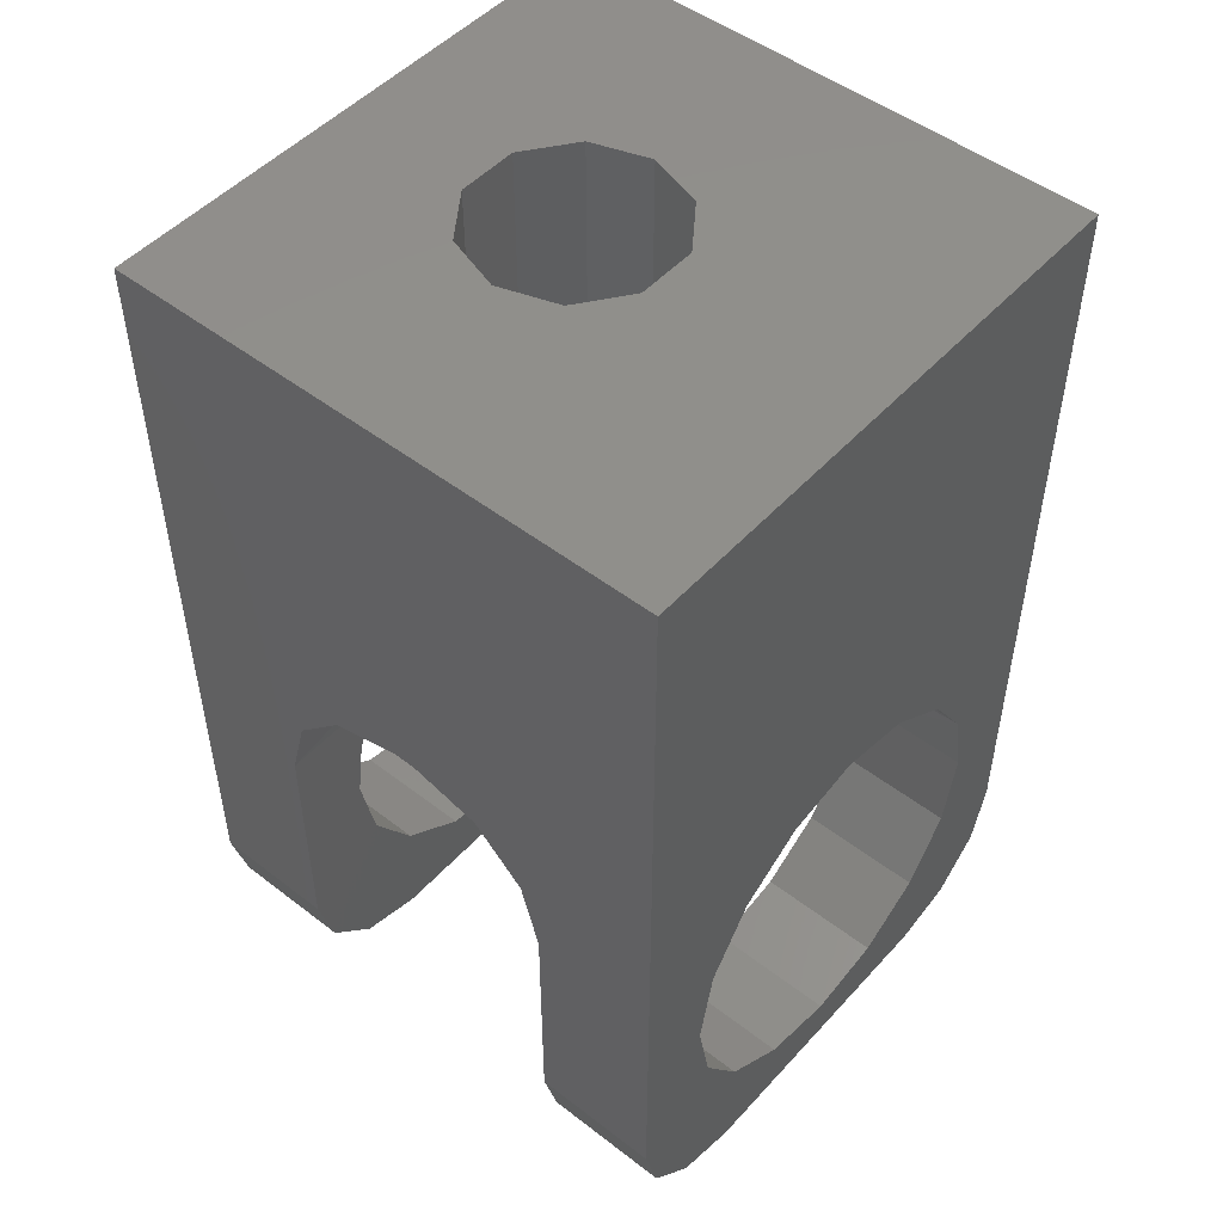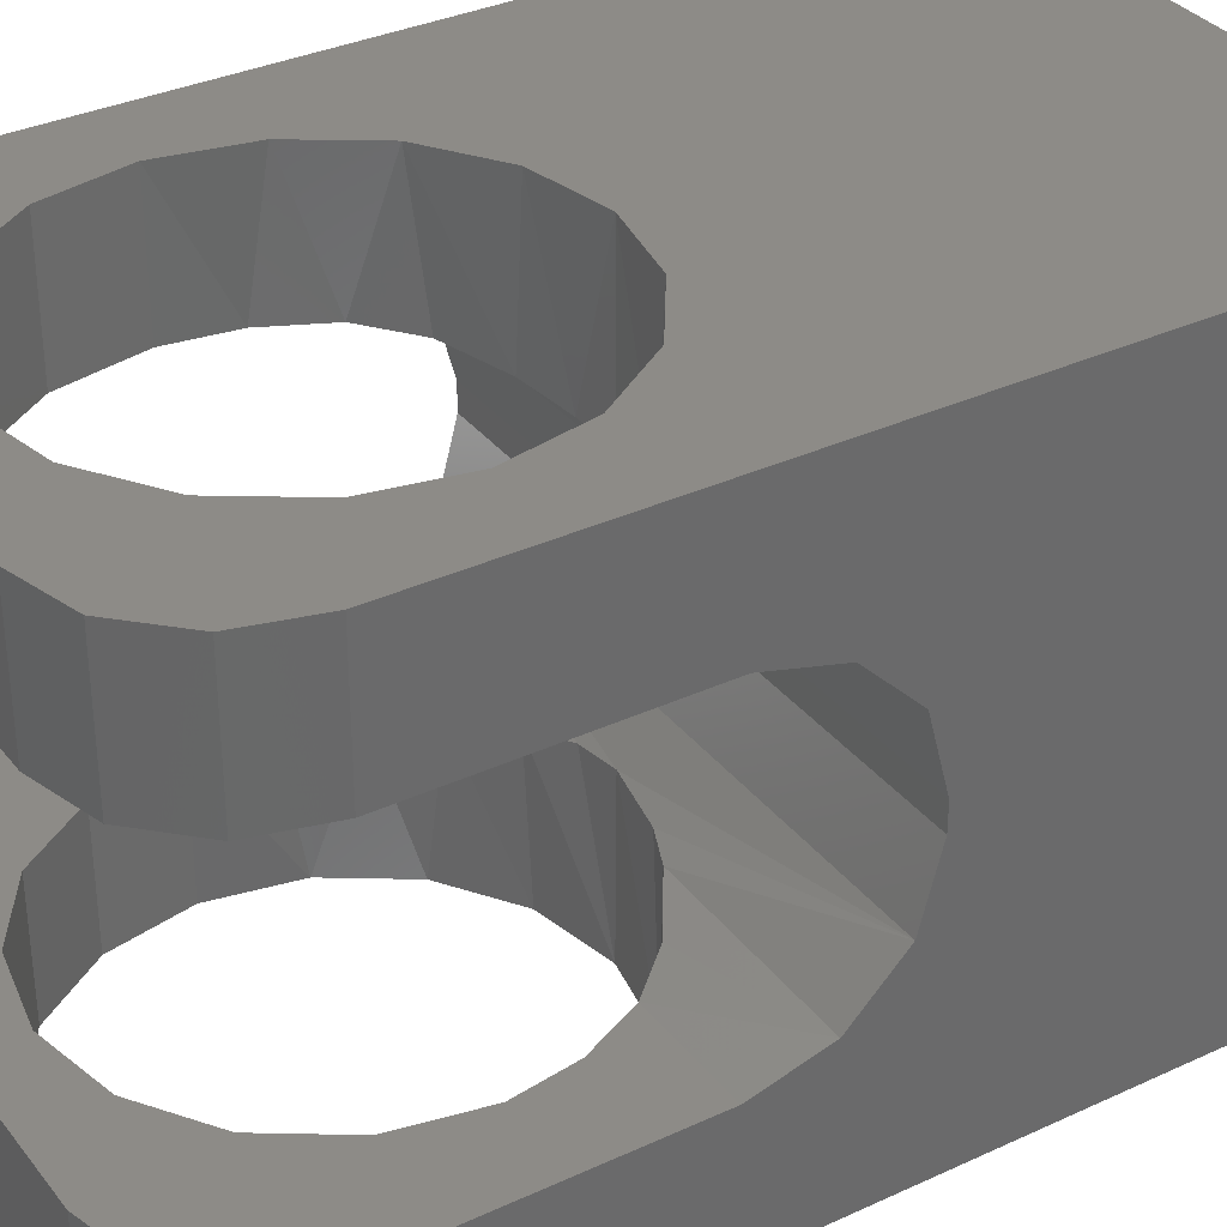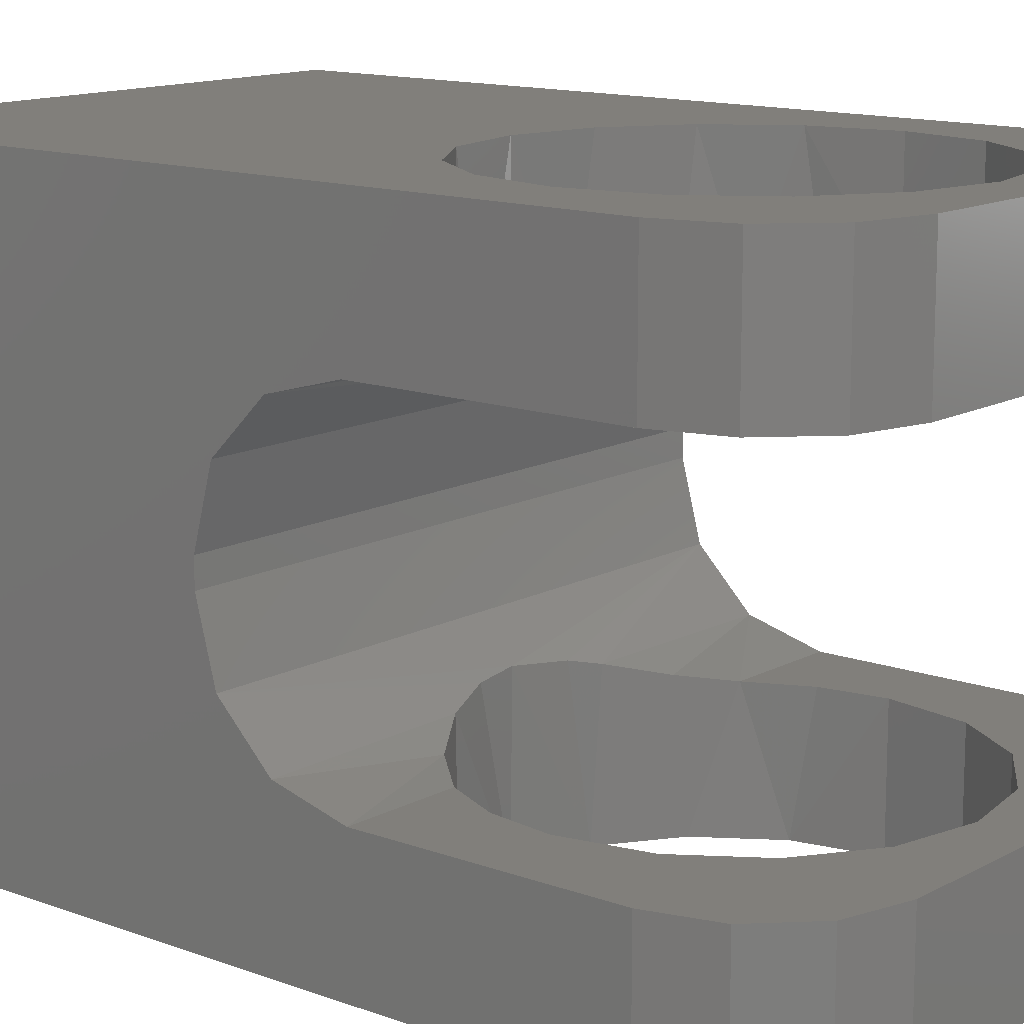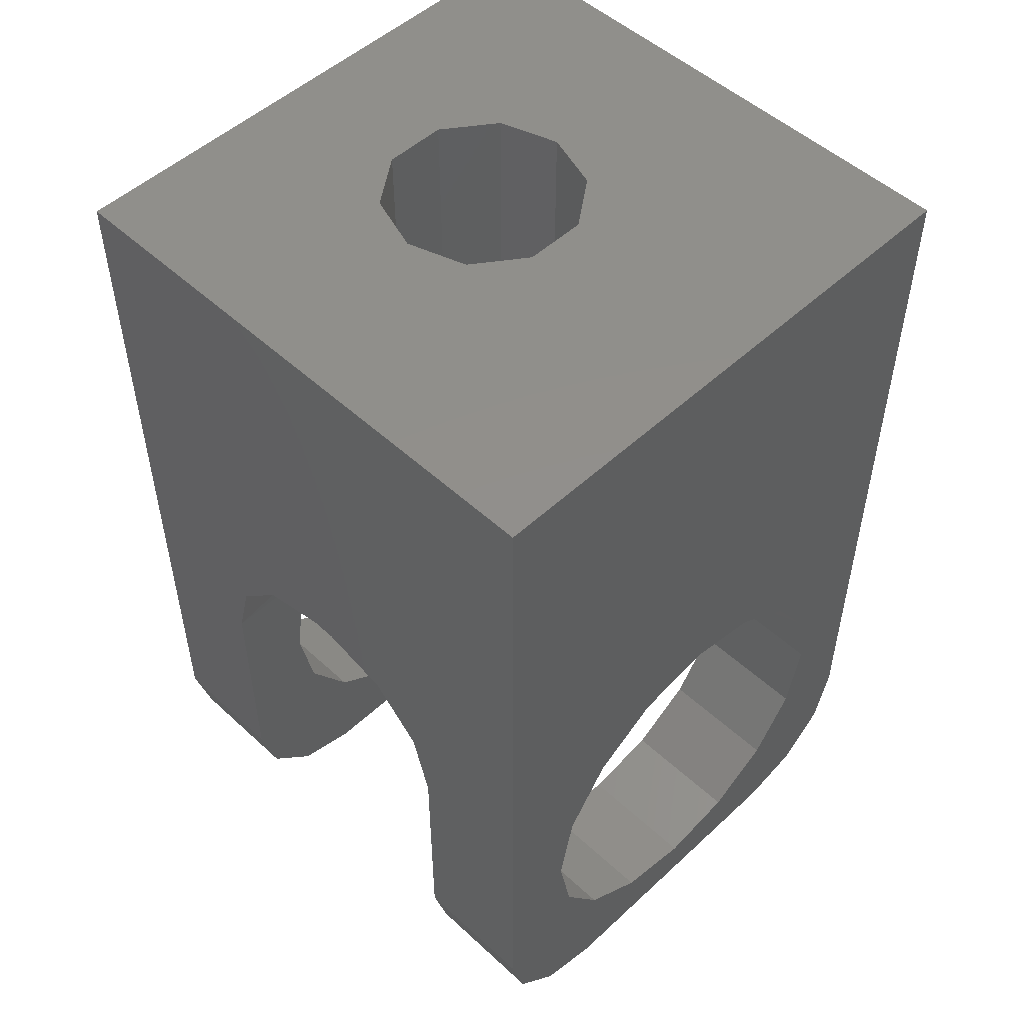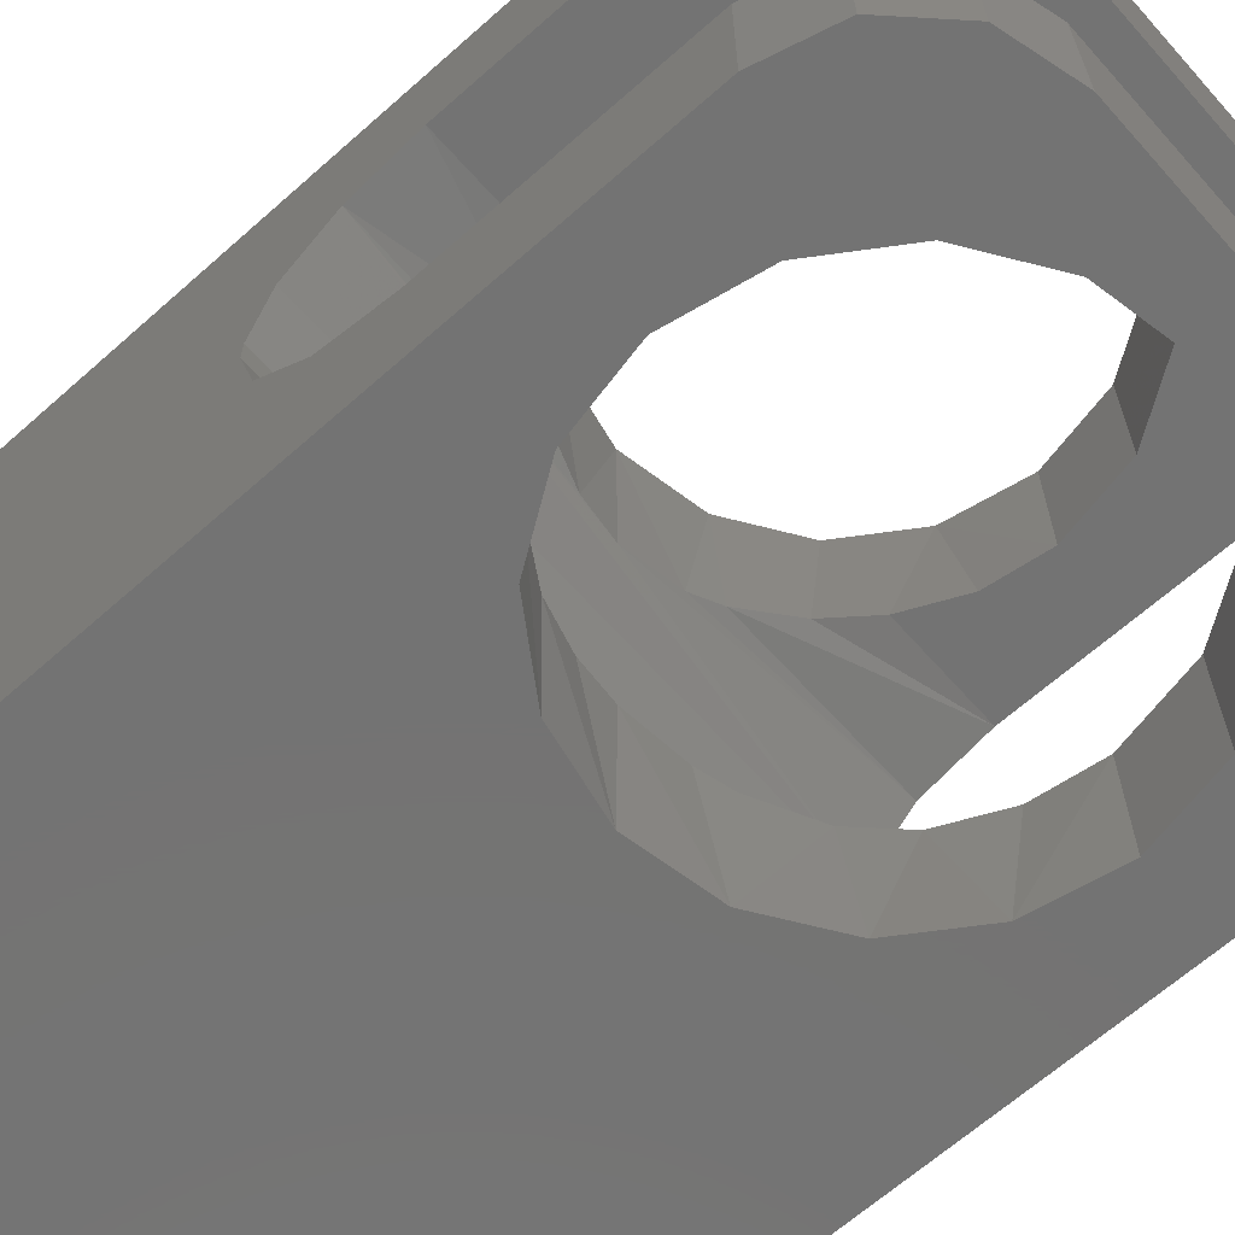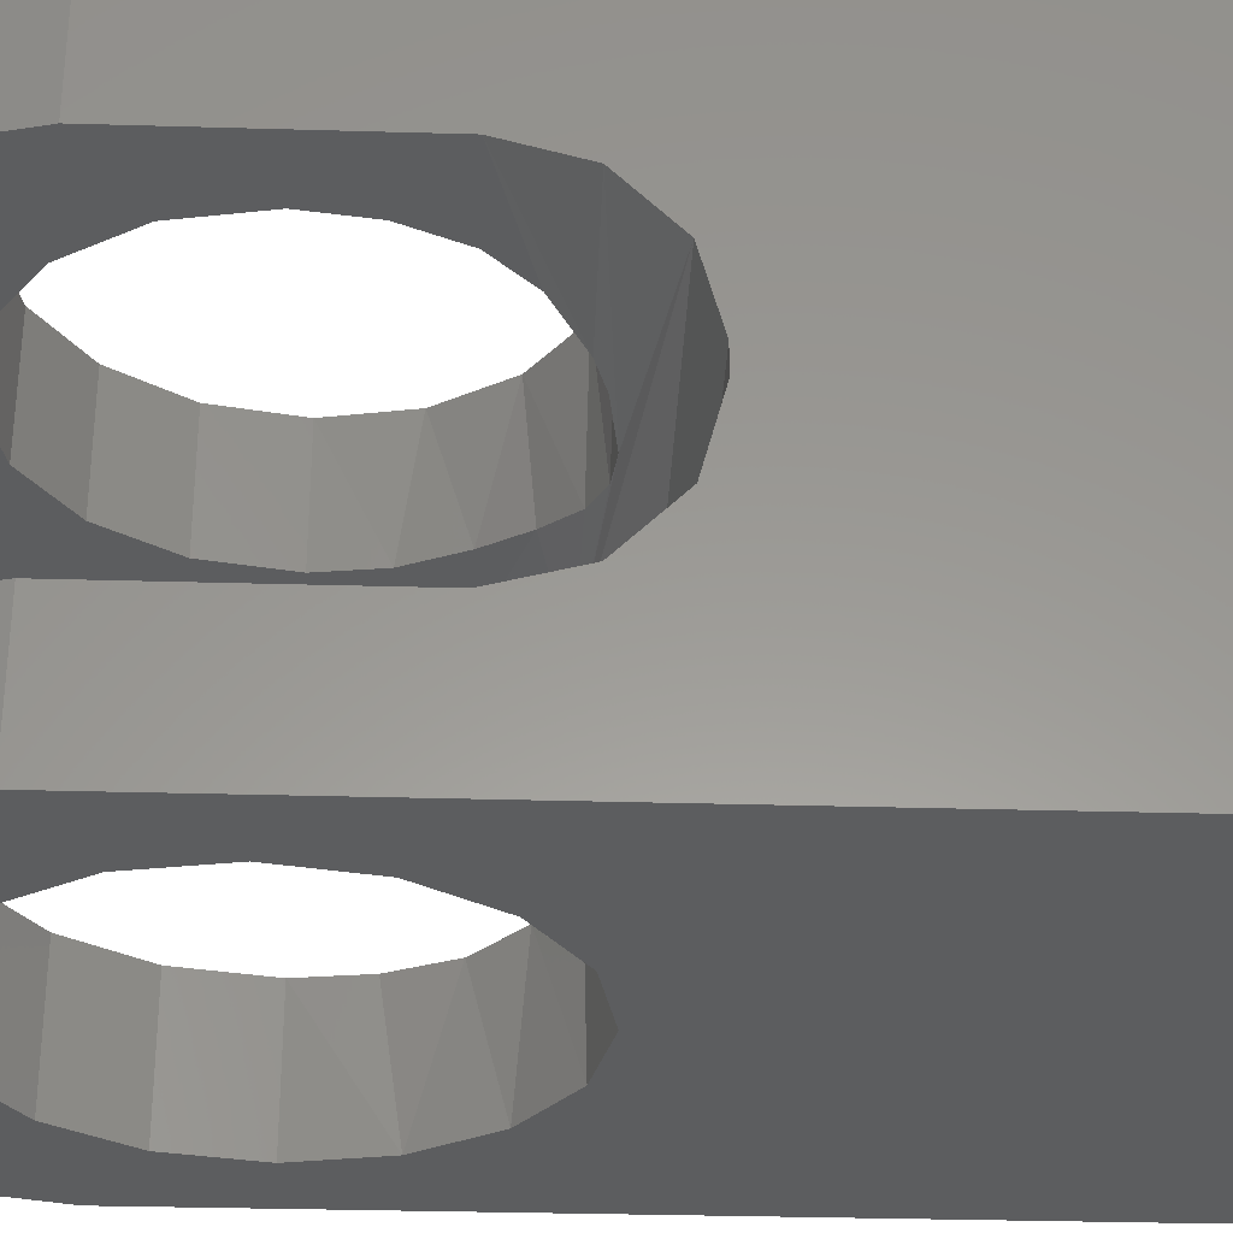
<metadata>
{"format":"stl","ext":"stl","renderer":"f3d","projection":"perspective","resolution":1024,"background":"white","views":[{"elev":49.6,"azim":130.3,"up":"+Y"},{"elev":33.9,"azim":57.8,"up":"+Z"},{"elev":13.3,"azim":-50.2,"up":"+Z"},{"elev":51.2,"azim":134.9,"up":"+Y"},{"elev":-65.5,"azim":-48.3,"up":"+Z"},{"elev":-31.0,"azim":87.6,"up":"+Z"}]}
</metadata>
<code>
# stl→obj: 144 verts, 292 faces
v 0 36 22
v 9.775 36 16.27
v 7.792 36 14.83
v 7.035 36 12.5
v 22 36 22
v 14.96 36 12.5
v 14.21 36 14.83
v 12.23 36 16.27
v 0 36 0
v 7.792 36 10.17
v 9.775 36 8.729
v 12.23 36 8.729
v 22 36 0
v 14.21 36 10.17
v 9.775 23 8.729
v 7.792 23 10.17
v 7.035 23 12.5
v 12.23 23 8.729
v 14.21 23 10.17
v 14.96 23 12.5
v 12.23 23 16.27
v 14.21 23 14.83
v 9.775 23 16.27
v 7.792 23 14.83
v 22 20 10.5
v 22 20 11.5
v 0 20 10.5
v 0 20 11.5
v 19.05 10 5
v 18.44 6.919 5
v 19.5 0.6699 5
v 0 14.5 5
v 0 5 5
v 0.6699 2.5 5
v 2.95 10 5
v 3.301 12.35 5
v 4.325 14.5 5
v 22 14.5 5
v 17.67 14.5 5
v 18.7 12.35 5
v 21.33 2.5 5
v 22 5 5
v 5 8.882e-16 5
v 17 0 5
v 7.919 2.563 5
v 5.308 4.308 5
v 3.563 6.919 5
v 2.5 0.6699 5
v 16.69 4.308 5
v 14.08 2.563 5
v 11 1.95 5
v 3.563 13.08 0
v 5.308 15.69 0
v 5.772 16.12 5.244
v 16.33 16.03 5.218
v 16.69 15.69 0
v 18.44 13.08 0
v 2.95 10 0
v 11.06 18.05 6.299
v 9.452 17.9 6.177
v 11 18.05 0
v 7.649 17.32 5.778
v 7.919 17.44 0
v 14.41 17.29 5.76
v 13.29 17.72 6.04
v 14.08 17.44 0
v 19.05 10 0
v 22 5 22
v 22 5 17
v 22 14.5 17
v 22 17.25 16.26
v 22 19.26 14.25
v 22 19.26 7.75
v 22 17.25 5.737
v 22 5 0
v 0 19.26 14.25
v 0 17.25 16.26
v 0 14.5 17
v 0 5 17
v 0 5 22
v 0 5 0
v 0 17.25 5.737
v 0 19.26 7.75
v 4.325 14.5 17
v 3.301 12.35 17
v 19.05 10 17
v 19.5 0.6699 17
v 18.44 6.919 17
v 21.33 2.5 17
v 18.7 12.35 17
v 17.67 14.5 17
v 5 0 17
v 2.5 0.6699 17
v 3.563 6.919 17
v 5.308 4.308 17
v 7.919 2.563 17
v 17 0 17
v 2.95 10 17
v 0.6699 2.5 17
v 11 1.95 17
v 14.08 2.563 17
v 16.69 4.308 17
v 18.44 13.08 22
v 16.69 15.69 22
v 16.33 16.03 16.78
v 5.772 16.12 16.76
v 5.308 15.69 22
v 3.563 13.08 22
v 2.95 10 22
v 11.06 18.05 15.7
v 11 18.05 22
v 9.452 17.9 15.82
v 7.919 17.44 22
v 7.649 17.32 16.22
v 14.41 17.29 16.24
v 14.08 17.44 22
v 13.29 17.72 15.96
v 19.05 10 22
v 11 1.95 0
v 14.08 2.563 0
v 16.69 4.308 0
v 18.44 6.919 0
v 7.919 2.563 0
v 5.308 4.308 0
v 3.563 6.919 0
v 14.08 2.563 22
v 16.69 4.308 22
v 18.44 6.919 22
v 11 1.95 22
v 7.919 2.563 22
v 5.308 4.308 22
v 3.563 6.919 22
v 21.33 2.5 0
v 19.5 0.6699 0
v 17 0 0
v 21.33 2.5 22
v 19.5 0.6699 22
v 17 7.105e-15 22
v 5 0 0
v 5 7.105e-15 22
v 0.6699 2.5 0
v 2.5 0.6699 0
v 0.6699 2.5 22
v 2.5 0.6699 22
f 1 2 3
f 1 3 4
f 5 6 7
f 5 7 8
f 5 8 2
f 5 2 1
f 9 1 4
f 9 4 10
f 9 10 11
f 9 11 12
f 9 12 13
f 13 12 14
f 13 14 6
f 13 6 5
f 15 10 16
f 16 10 4
f 16 4 17
f 10 15 11
f 11 15 18
f 11 18 12
f 12 18 19
f 12 19 14
f 14 19 20
f 14 20 6
f 21 7 22
f 22 7 6
f 22 6 20
f 7 21 8
f 8 21 23
f 8 23 2
f 2 23 24
f 2 24 3
f 3 24 17
f 3 17 4
f 23 21 24
f 24 21 22
f 24 22 17
f 17 22 20
f 17 20 16
f 16 20 19
f 16 19 15
f 15 19 18
f 25 26 27
f 27 26 28
f 29 30 31
f 32 33 34
f 32 34 35
f 32 35 36
f 32 36 37
f 38 39 40
f 38 40 29
f 38 29 31
f 38 31 41
f 38 41 42
f 43 44 45
f 43 45 46
f 43 46 47
f 43 47 48
f 44 31 30
f 44 30 49
f 44 49 50
f 44 50 51
f 44 51 45
f 48 47 34
f 34 47 35
f 37 36 52
f 37 52 53
f 37 53 54
f 39 55 56
f 39 56 57
f 39 57 40
f 36 35 52
f 52 35 58
f 59 60 61
f 61 60 62
f 61 62 63
f 63 62 54
f 63 54 53
f 64 65 66
f 66 65 59
f 66 59 61
f 64 66 55
f 55 66 56
f 40 57 29
f 29 57 67
f 5 68 69
f 5 69 70
f 5 70 71
f 5 71 72
f 5 72 26
f 5 26 25
f 5 25 13
f 13 25 73
f 13 73 74
f 13 74 38
f 13 38 42
f 13 42 75
f 1 9 27
f 1 27 28
f 1 28 76
f 1 76 77
f 1 77 78
f 1 78 79
f 1 79 80
f 9 81 33
f 9 33 32
f 9 32 82
f 9 82 83
f 9 83 27
f 83 82 62
f 83 62 60
f 83 60 59
f 83 59 73
f 83 73 25
f 83 25 27
f 64 55 74
f 74 55 39
f 74 39 38
f 59 65 73
f 73 65 64
f 73 64 74
f 62 82 54
f 54 82 32
f 54 32 37
f 78 84 85
f 86 87 88
f 70 69 89
f 70 89 87
f 70 87 86
f 70 86 90
f 70 90 91
f 92 93 94
f 92 94 95
f 92 95 96
f 92 96 97
f 98 94 93
f 98 93 99
f 98 99 79
f 98 79 78
f 98 78 85
f 97 96 100
f 97 100 101
f 97 101 102
f 97 102 88
f 97 88 87
f 91 90 103
f 91 103 104
f 91 104 105
f 84 106 107
f 84 107 108
f 84 108 85
f 108 109 85
f 85 109 98
f 110 111 112
f 112 111 113
f 112 113 114
f 114 113 107
f 114 107 106
f 115 116 117
f 117 116 111
f 117 111 110
f 104 116 105
f 105 116 115
f 118 103 86
f 86 103 90
f 78 106 84
f 77 76 72
f 77 72 110
f 77 110 112
f 77 112 114
f 77 114 106
f 77 106 78
f 76 28 72
f 72 28 26
f 115 117 71
f 71 117 110
f 71 110 72
f 91 105 70
f 70 105 115
f 70 115 71
f 119 50 120
f 120 50 49
f 120 49 121
f 121 49 30
f 121 30 122
f 122 30 29
f 122 29 67
f 50 119 51
f 51 119 123
f 51 123 45
f 45 123 124
f 45 124 46
f 46 124 125
f 46 125 47
f 47 125 58
f 47 58 35
f 100 126 101
f 101 126 127
f 101 127 102
f 102 127 128
f 102 128 88
f 88 128 118
f 88 118 86
f 126 100 129
f 129 100 96
f 129 96 130
f 130 96 95
f 130 95 131
f 131 95 94
f 131 94 132
f 132 94 98
f 132 98 109
f 75 42 133
f 133 42 41
f 133 41 134
f 134 41 31
f 134 31 135
f 135 31 44
f 69 68 89
f 89 68 136
f 89 136 87
f 87 136 137
f 87 137 97
f 97 137 138
f 43 139 44
f 44 139 135
f 140 92 138
f 138 92 97
f 33 81 34
f 34 81 141
f 34 141 48
f 48 141 142
f 48 142 43
f 43 142 139
f 80 79 143
f 143 79 99
f 143 99 144
f 144 99 93
f 144 93 140
f 140 93 92
f 81 52 58
f 81 58 125
f 81 125 124
f 81 124 123
f 81 123 141
f 75 133 120
f 75 120 121
f 75 121 122
f 75 122 67
f 75 67 57
f 13 75 57
f 13 57 56
f 13 56 66
f 13 66 9
f 9 66 61
f 9 61 63
f 9 63 53
f 9 53 52
f 9 52 81
f 120 133 119
f 119 133 134
f 119 134 139
f 139 134 135
f 141 123 142
f 142 123 119
f 142 119 139
f 129 130 143
f 80 143 130
f 80 130 131
f 80 131 132
f 80 132 109
f 80 109 1
f 1 109 108
f 1 108 107
f 1 107 113
f 1 113 111
f 1 111 5
f 5 111 116
f 5 116 104
f 5 104 103
f 5 103 118
f 68 5 118
f 68 118 128
f 68 128 127
f 68 127 126
f 68 126 136
f 138 137 140
f 140 137 129
f 140 129 144
f 144 129 143
f 126 129 136
f 136 129 137

</code>
